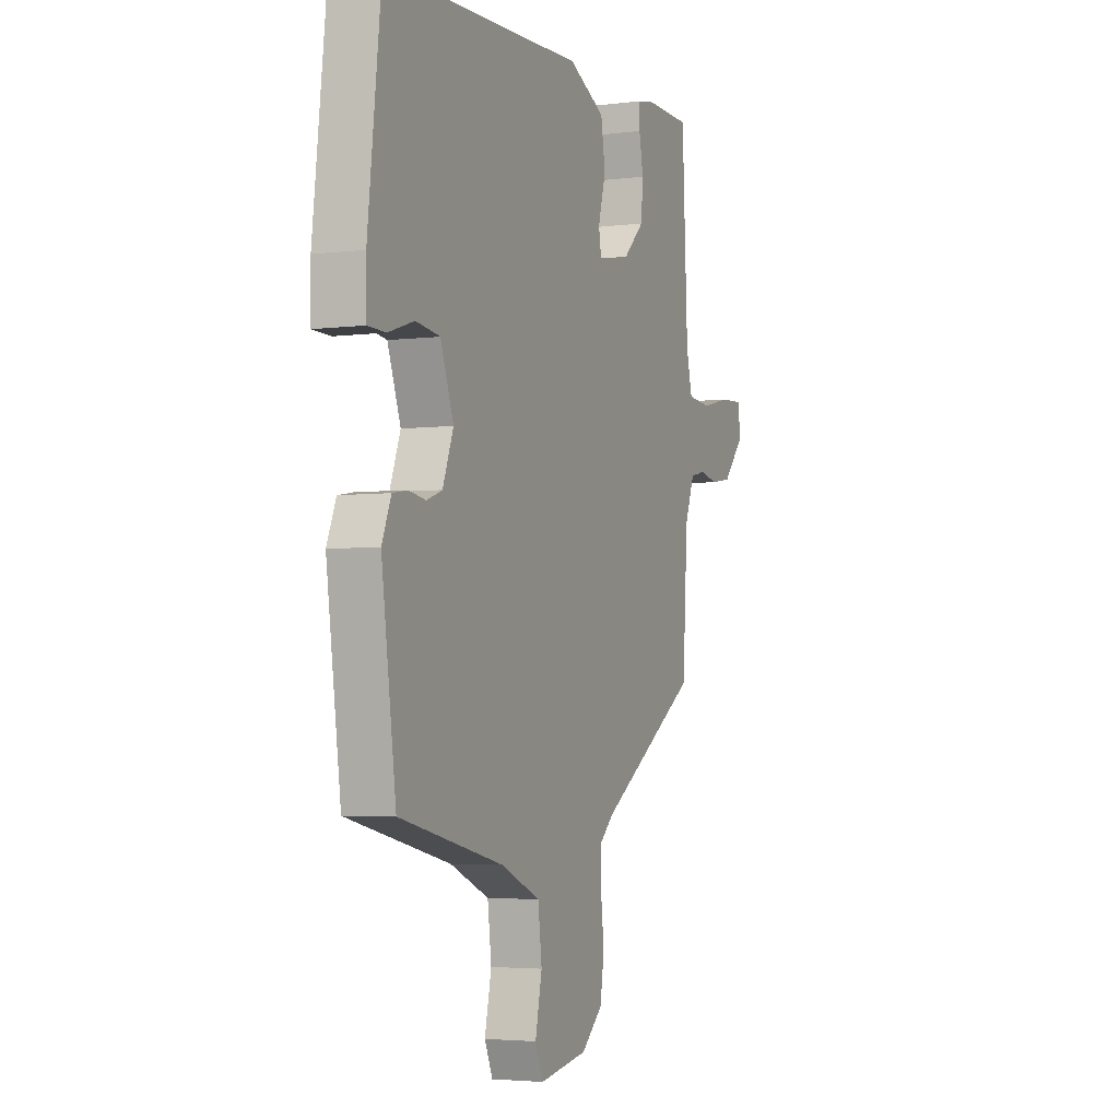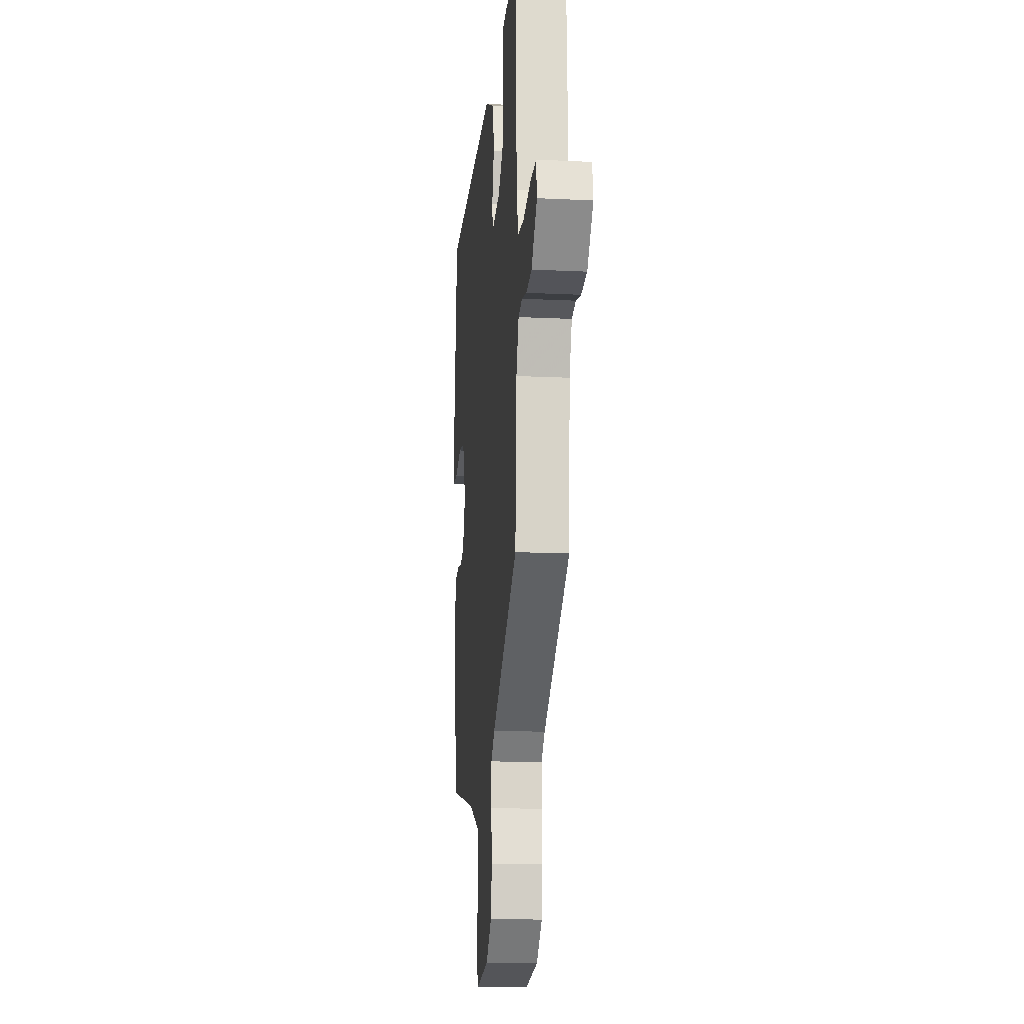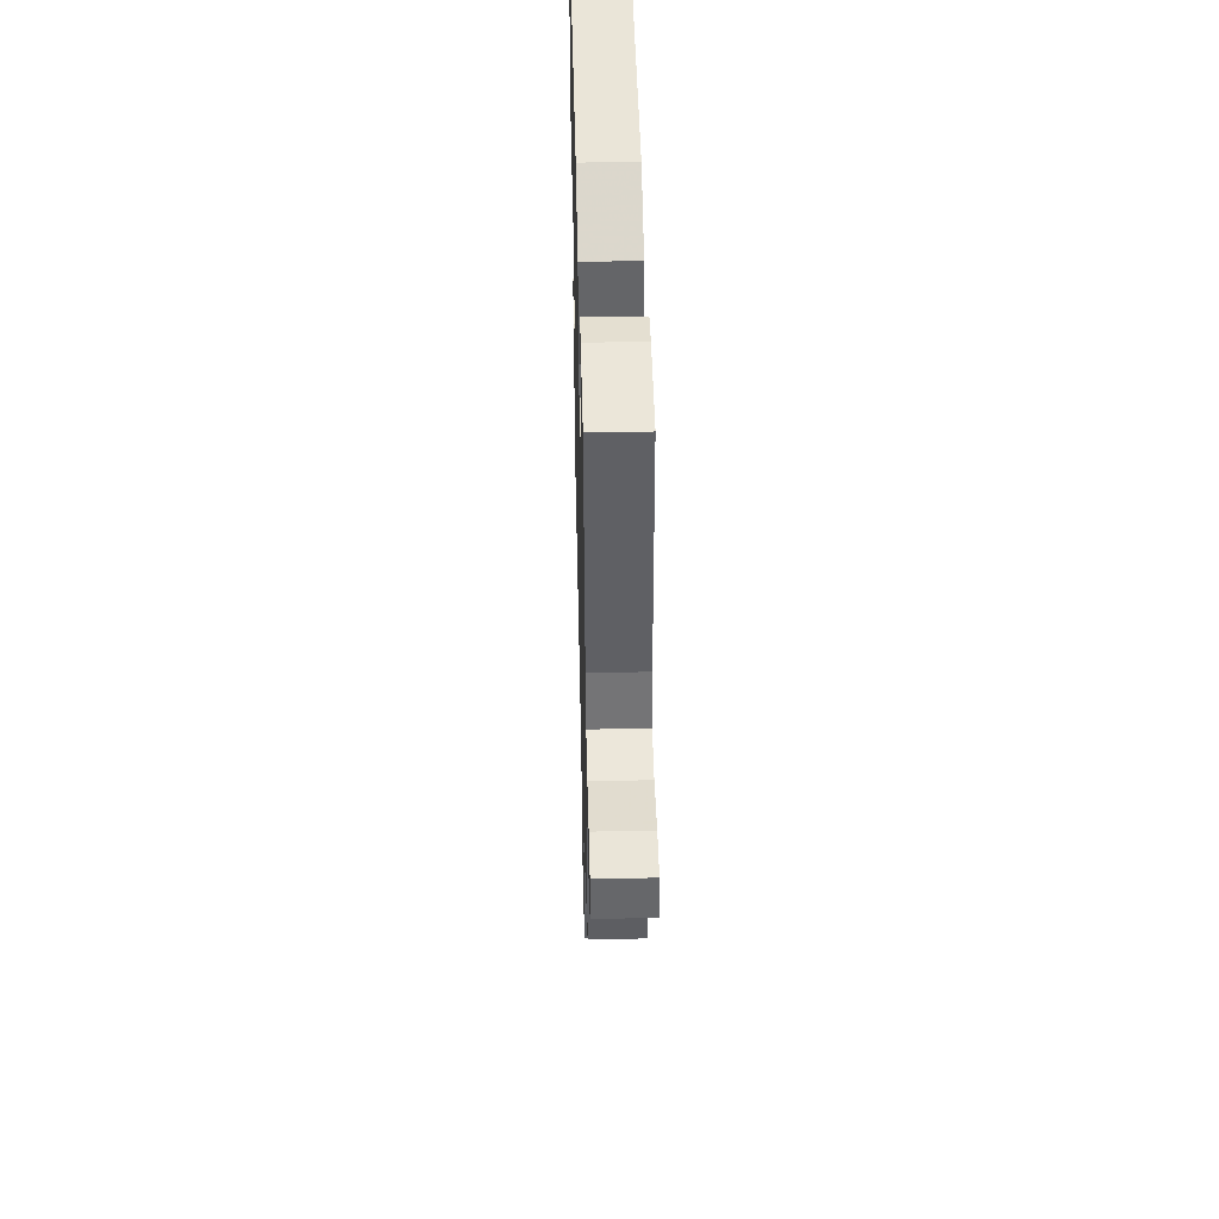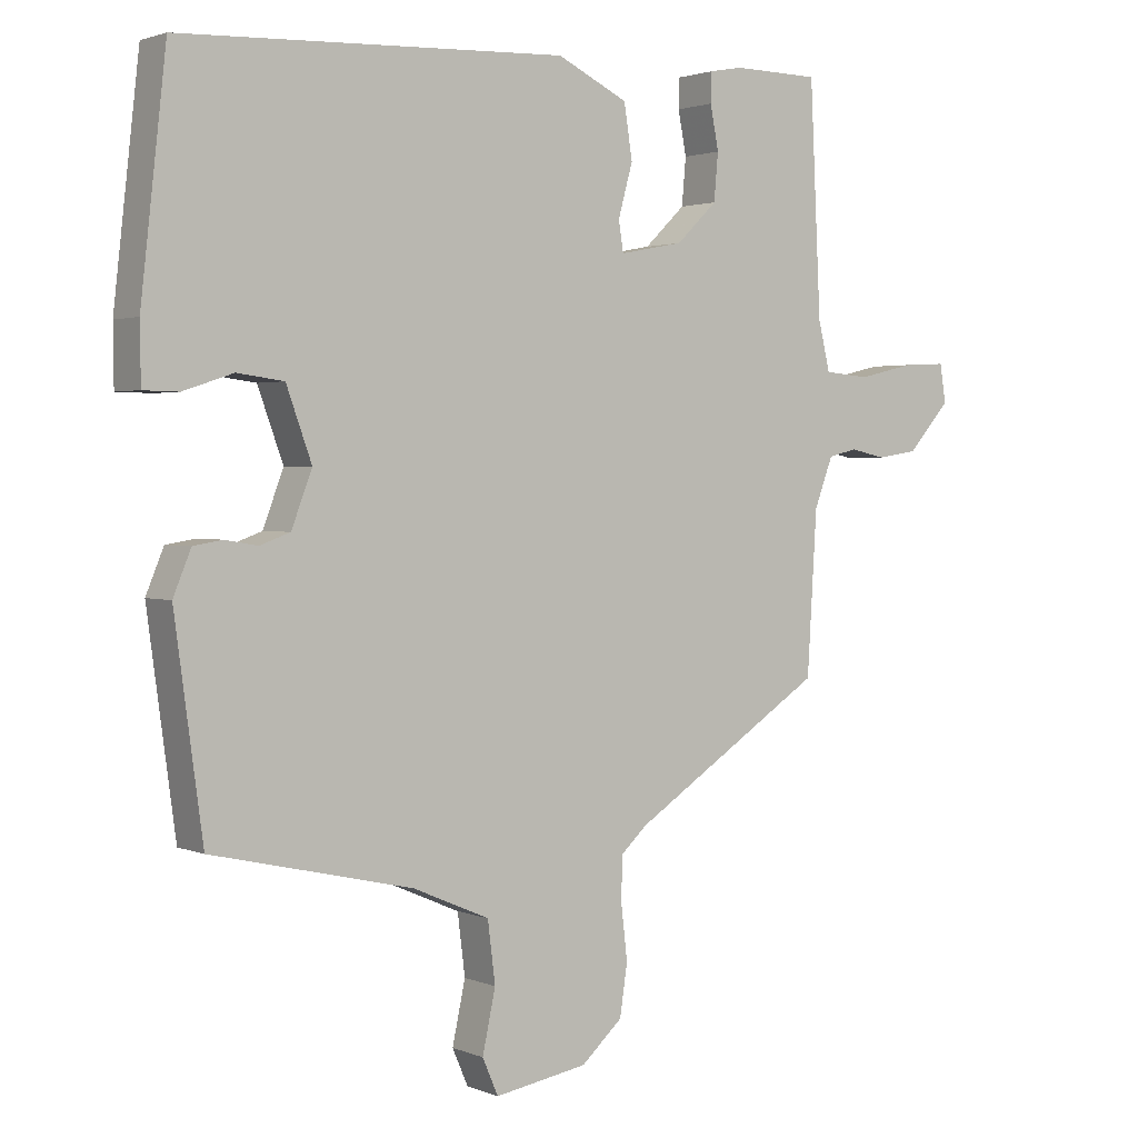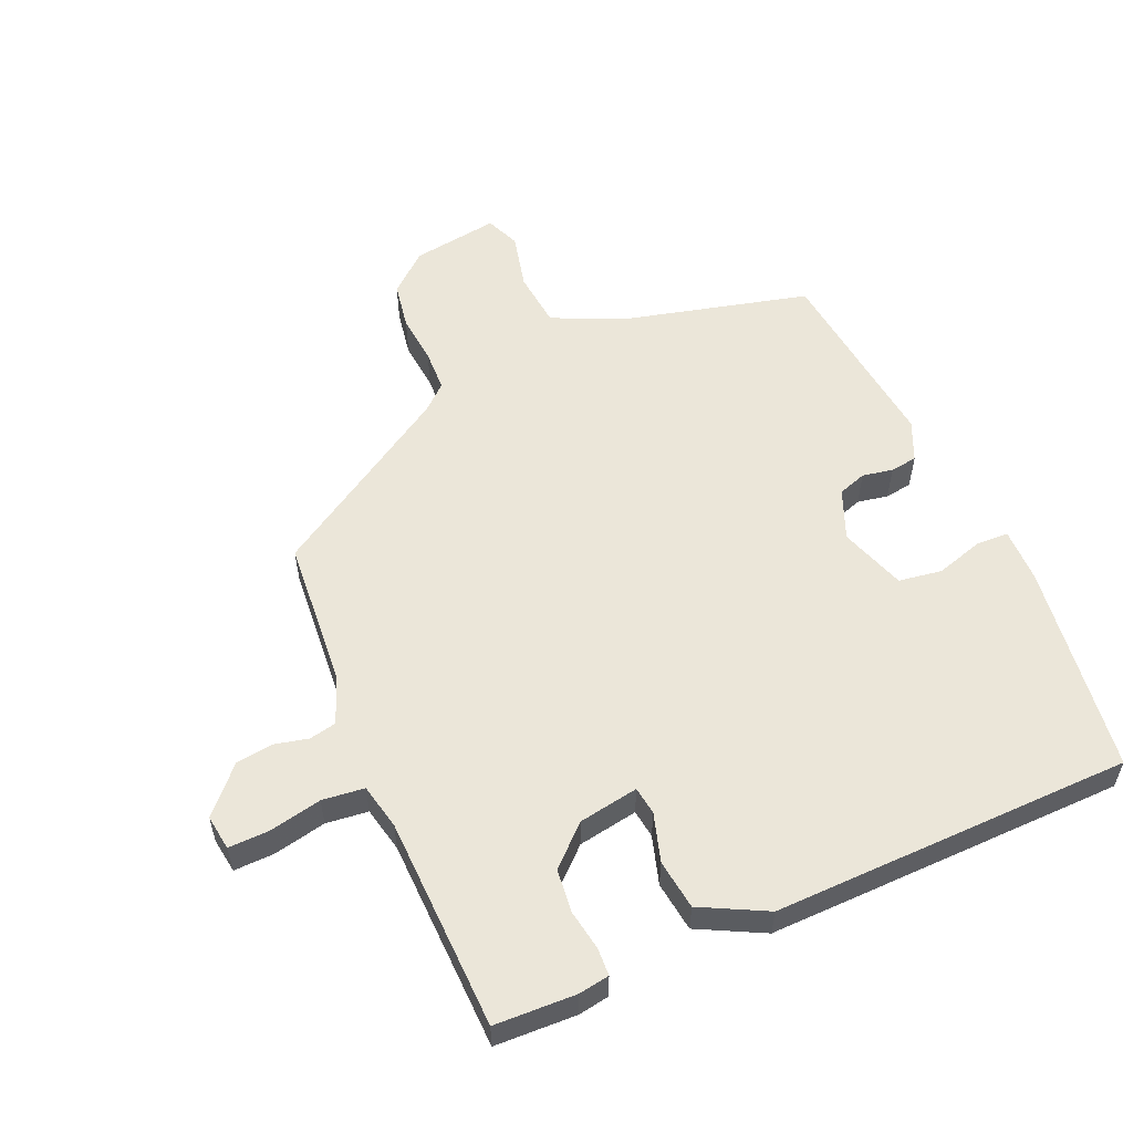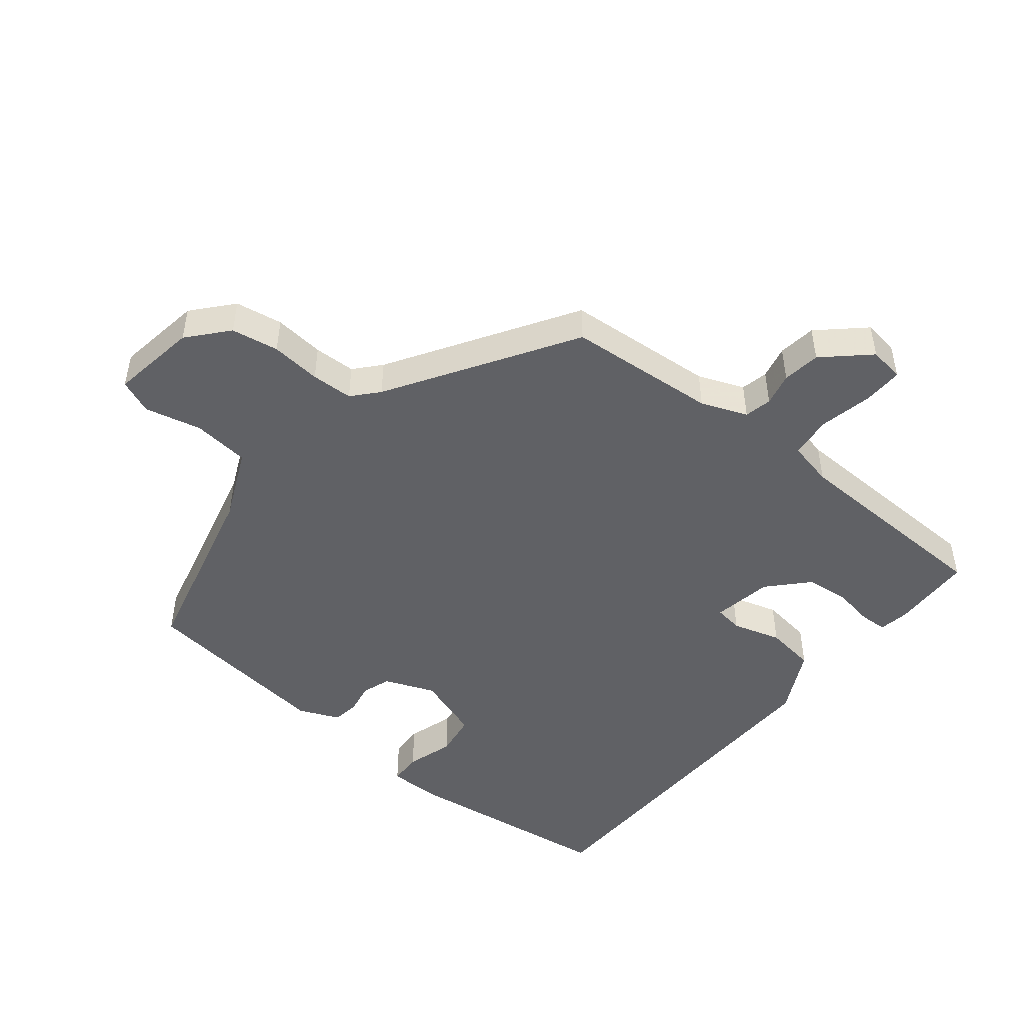
<metadata>
{"format":"obj","ext":"obj","renderer":"f3d","projection":"perspective","resolution":1024,"background":"white","views":[{"elev":-3.8,"azim":112.9,"up":"+Z"},{"elev":-15.2,"azim":-95.9,"up":"+Z"},{"elev":47.3,"azim":-91.4,"up":"+Z"},{"elev":2.0,"azim":144.4,"up":"+Z"},{"elev":55.9,"azim":-22.3,"up":"+Y"},{"elev":-48.0,"azim":-127.9,"up":"+Y"}]}
</metadata>
<code>
v -0.487 0.07 0.511
v -0.36 0.07 0.513
v -0.312 0.07 0.504
v -0.311 0.07 0.461
v -0.323 0.07 0.398
v -0.317 0.07 0.33
v -0.258 0.07 0.273
v -0.165 0.07 0.255
v -0.158 0.07 0.299
v -0.179 0.07 0.375
v -0.167 0.07 0.453
v -0.064 0.07 0.503
v 0.497 0.07 0.48
v 0.534 0.07 0.149
v 0.533 0.07 0.064
v 0.482 0.07 0.063
v 0.409 0.07 0.087
v 0.341 0.07 0.078
v 0.304 0.07 -0.024
v 0.334 0.07 -0.103
v 0.378 0.07 -0.119
v 0.426 0.07 -0.111
v 0.468 0.07 -0.118
v 0.494 0.07 -0.181
v 0.453 0.07 -0.483
v 0.16 0.07 -0.55
v 0.049 0.07 -0.598
v 0.038 0.07 -0.686
v 0.057 0.07 -0.775
v 0.034 0.07 -0.828
v -0.101 0.07 -0.805
v -0.161 0.07 -0.751
v -0.172 0.07 -0.677
v -0.163 0.07 -0.599
v -0.164 0.07 -0.534
v -0.203 0.07 -0.498
v -0.484 0.07 -0.315
v -0.498 0.07 -0.081
v -0.525 0.07 -0.009
v -0.567 0.07 0.001
v -0.619 0.07 -0.01
v -0.678 0.07 -0.001
v -0.74 0.07 0.069
v -0.731 0.07 0.124
v -0.668 0.07 0.121
v -0.586 0.07 0.102
v -0.52 0.07 0.108
v -0.503 0.07 0.179
v -0.487 0 0.511
v -0.36 0 0.513
v -0.312 0 0.504
v -0.311 0 0.461
v -0.323 0 0.398
v -0.317 0 0.33
v -0.258 0 0.273
v -0.165 0 0.255
v -0.158 0 0.299
v -0.179 0 0.375
v -0.167 0 0.453
v -0.064 0 0.503
v 0.497 0 0.48
v 0.534 0 0.149
v 0.533 0 0.064
v 0.482 0 0.063
v 0.409 0 0.087
v 0.341 0 0.078
v 0.304 0 -0.024
v 0.334 0 -0.103
v 0.378 0 -0.119
v 0.426 0 -0.111
v 0.468 0 -0.118
v 0.494 0 -0.181
v 0.453 0 -0.483
v 0.16 0 -0.55
v 0.049 0 -0.598
v 0.038 0 -0.686
v 0.057 0 -0.775
v 0.034 0 -0.828
v -0.101 0 -0.805
v -0.161 0 -0.751
v -0.172 0 -0.677
v -0.163 0 -0.599
v -0.164 0 -0.534
v -0.203 0 -0.498
v -0.484 0 -0.315
v -0.498 0 -0.081
v -0.525 0 -0.009
v -0.567 0 0.001
v -0.619 0 -0.01
v -0.678 0 -0.001
v -0.74 0 0.069
v -0.731 0 0.124
v -0.668 0 0.121
v -0.586 0 0.102
v -0.52 0 0.108
v -0.503 0 0.179
f 43 44 45 46
f 43 46 47
f 40 41 42 43
f 39 40 43 47
f 38 39 47 48
f 36 37 38 48
f 31 32 33 34
f 31 34 35
f 28 29 30 31
f 27 28 31 35
f 26 27 35 36
f 21 22 23 24
f 20 21 24 25
f 19 20 25 26
f 14 15 16 17
f 14 17 18
f 13 14 18
f 12 13 18
f 9 10 11 12
f 8 9 12 18
f 7 8 18 19
f 2 3 4 5
f 2 5 6
f 1 2 6
f 48 1 6
f 36 48 6 7
f 7 19 26 36
f 94 93 92 91
f 95 94 91
f 91 90 89 88
f 95 91 88 87
f 96 95 87 86
f 96 86 85 84
f 82 81 80 79
f 83 82 79
f 79 78 77 76
f 83 79 76 75
f 84 83 75 74
f 72 71 70 69
f 73 72 69 68
f 74 73 68 67
f 65 64 63 62
f 66 65 62
f 66 62 61
f 66 61 60
f 60 59 58 57
f 66 60 57 56
f 67 66 56 55
f 53 52 51 50
f 54 53 50
f 54 50 49
f 54 49 96
f 55 54 96 84
f 84 74 67 55
f 1 49 50 2
f 2 50 51 3
f 3 51 52 4
f 4 52 53 5
f 5 53 54 6
f 6 54 55 7
f 7 55 56 8
f 8 56 57 9
f 9 57 58 10
f 10 58 59 11
f 11 59 60 12
f 12 60 61 13
f 13 61 62 14
f 14 62 63 15
f 15 63 64 16
f 16 64 65 17
f 17 65 66 18
f 18 66 67 19
f 19 67 68 20
f 20 68 69 21
f 21 69 70 22
f 22 70 71 23
f 23 71 72 24
f 24 72 73 25
f 25 73 74 26
f 26 74 75 27
f 27 75 76 28
f 28 76 77 29
f 29 77 78 30
f 30 78 79 31
f 31 79 80 32
f 32 80 81 33
f 33 81 82 34
f 34 82 83 35
f 35 83 84 36
f 36 84 85 37
f 37 85 86 38
f 38 86 87 39
f 39 87 88 40
f 40 88 89 41
f 41 89 90 42
f 42 90 91 43
f 43 91 92 44
f 44 92 93 45
f 45 93 94 46
f 46 94 95 47
f 47 95 96 48
f 48 96 49 1

</code>
